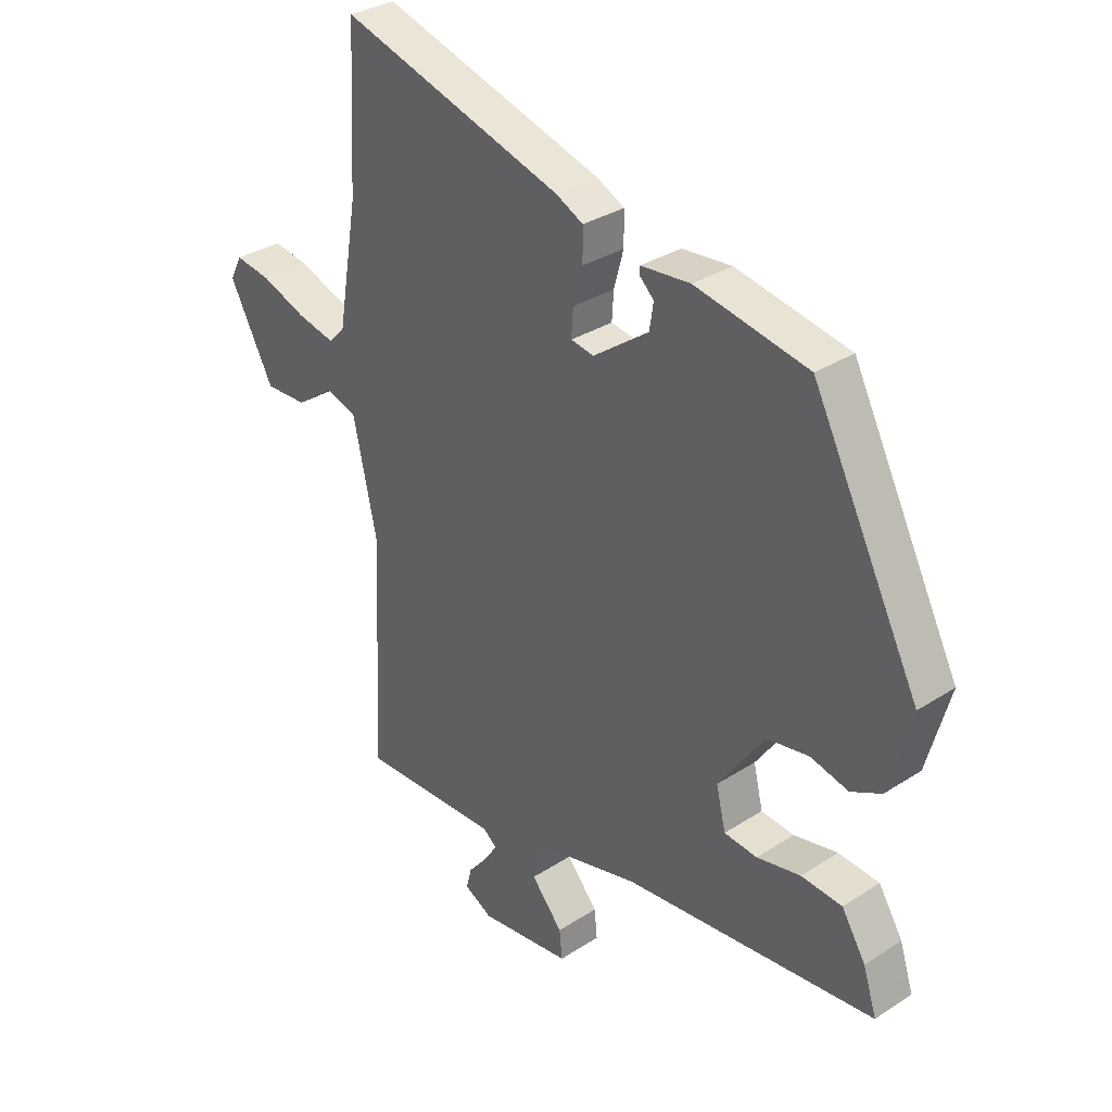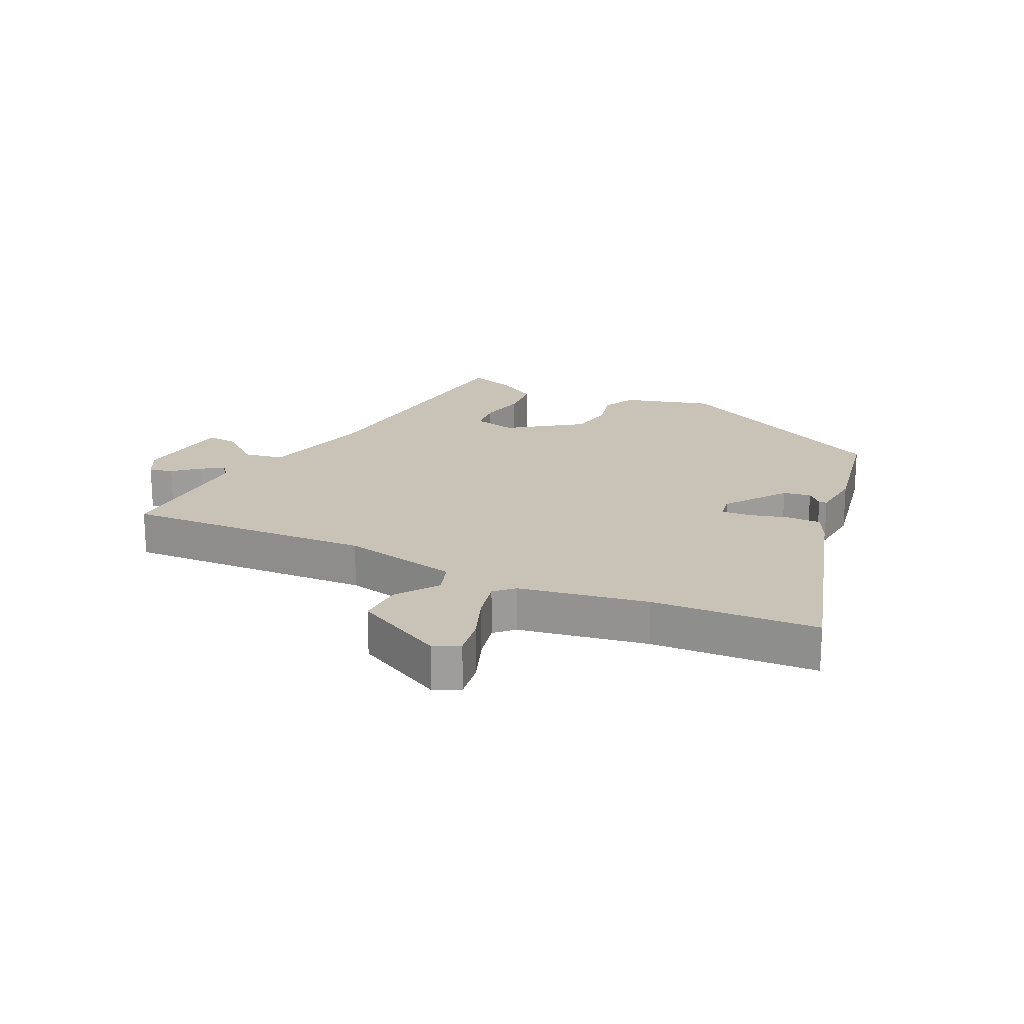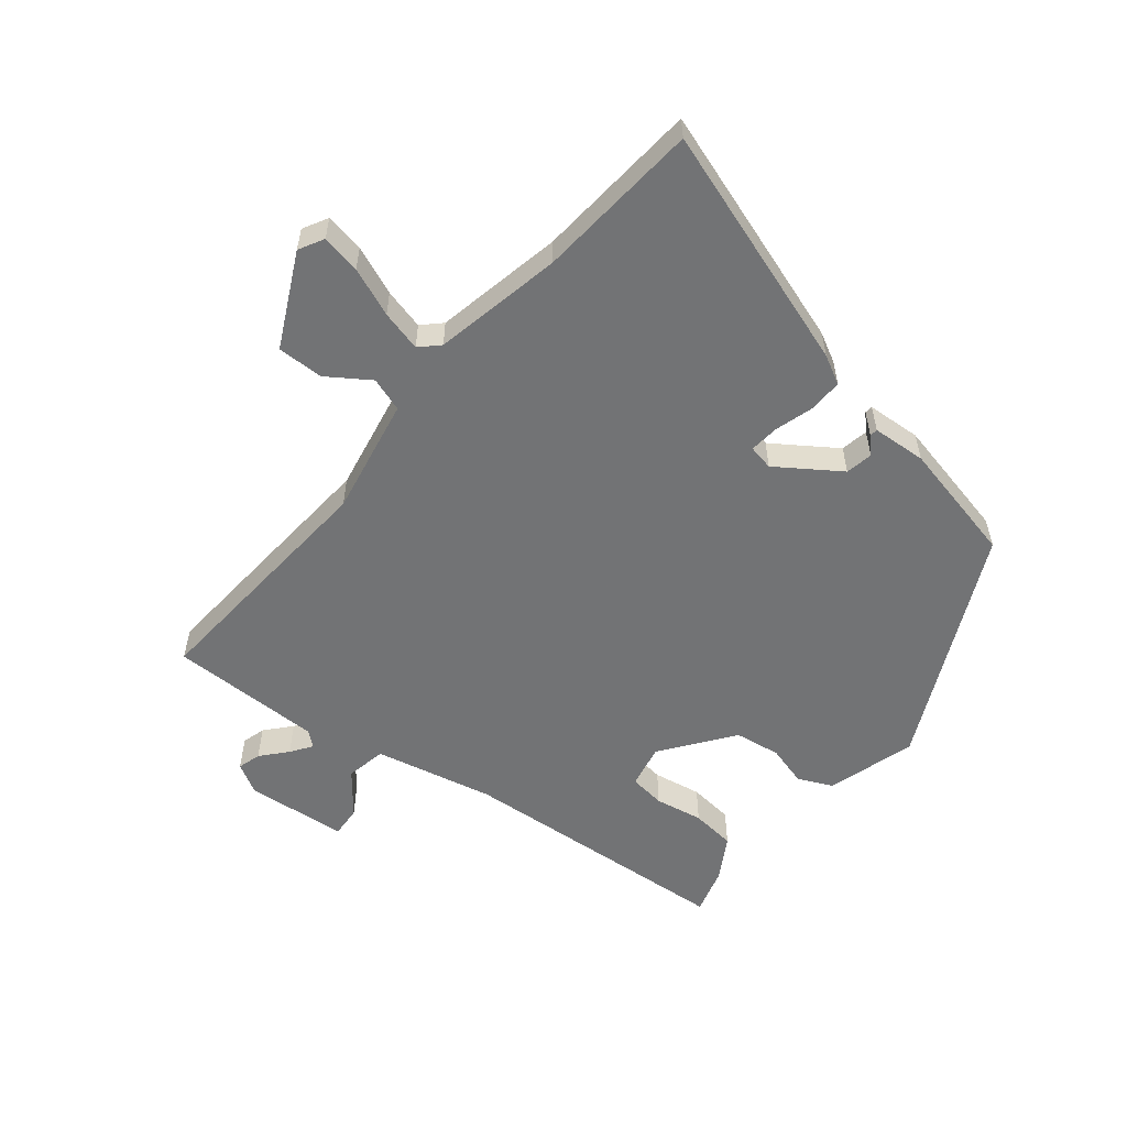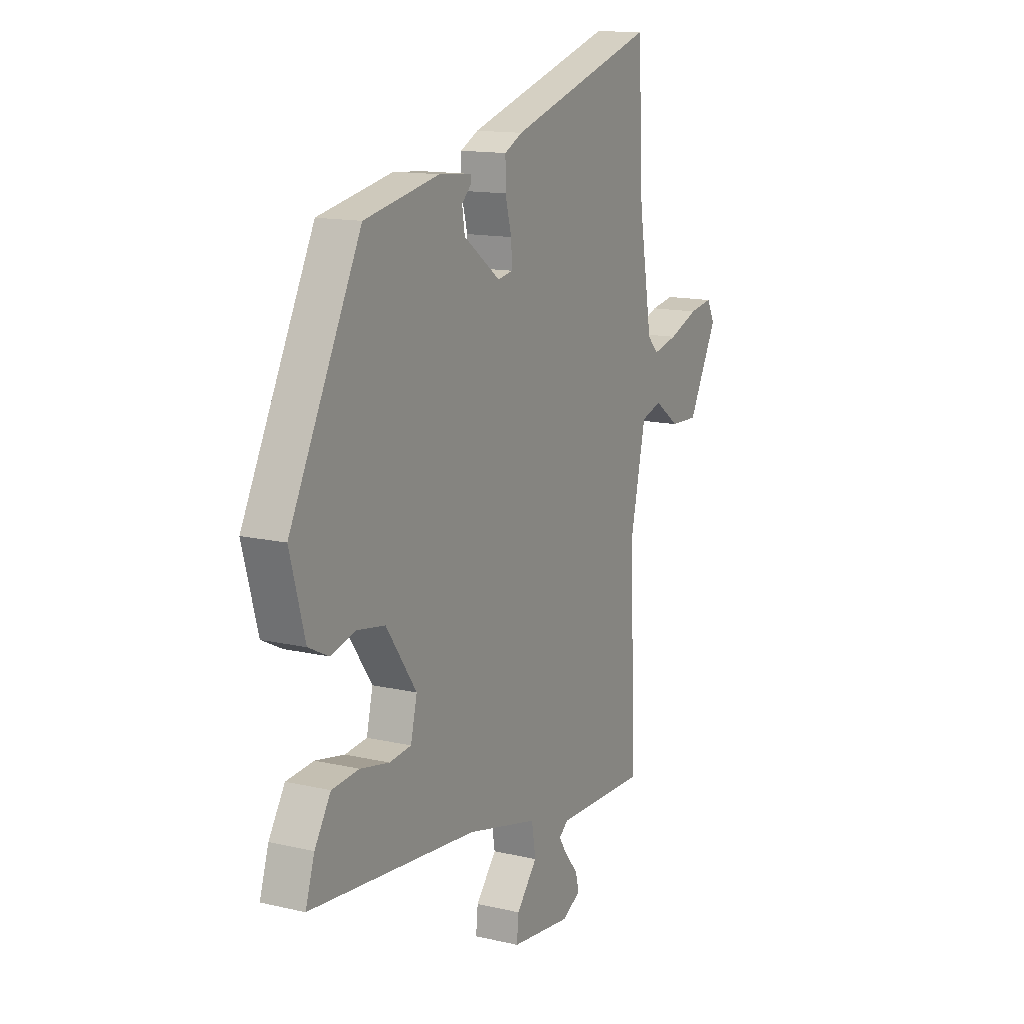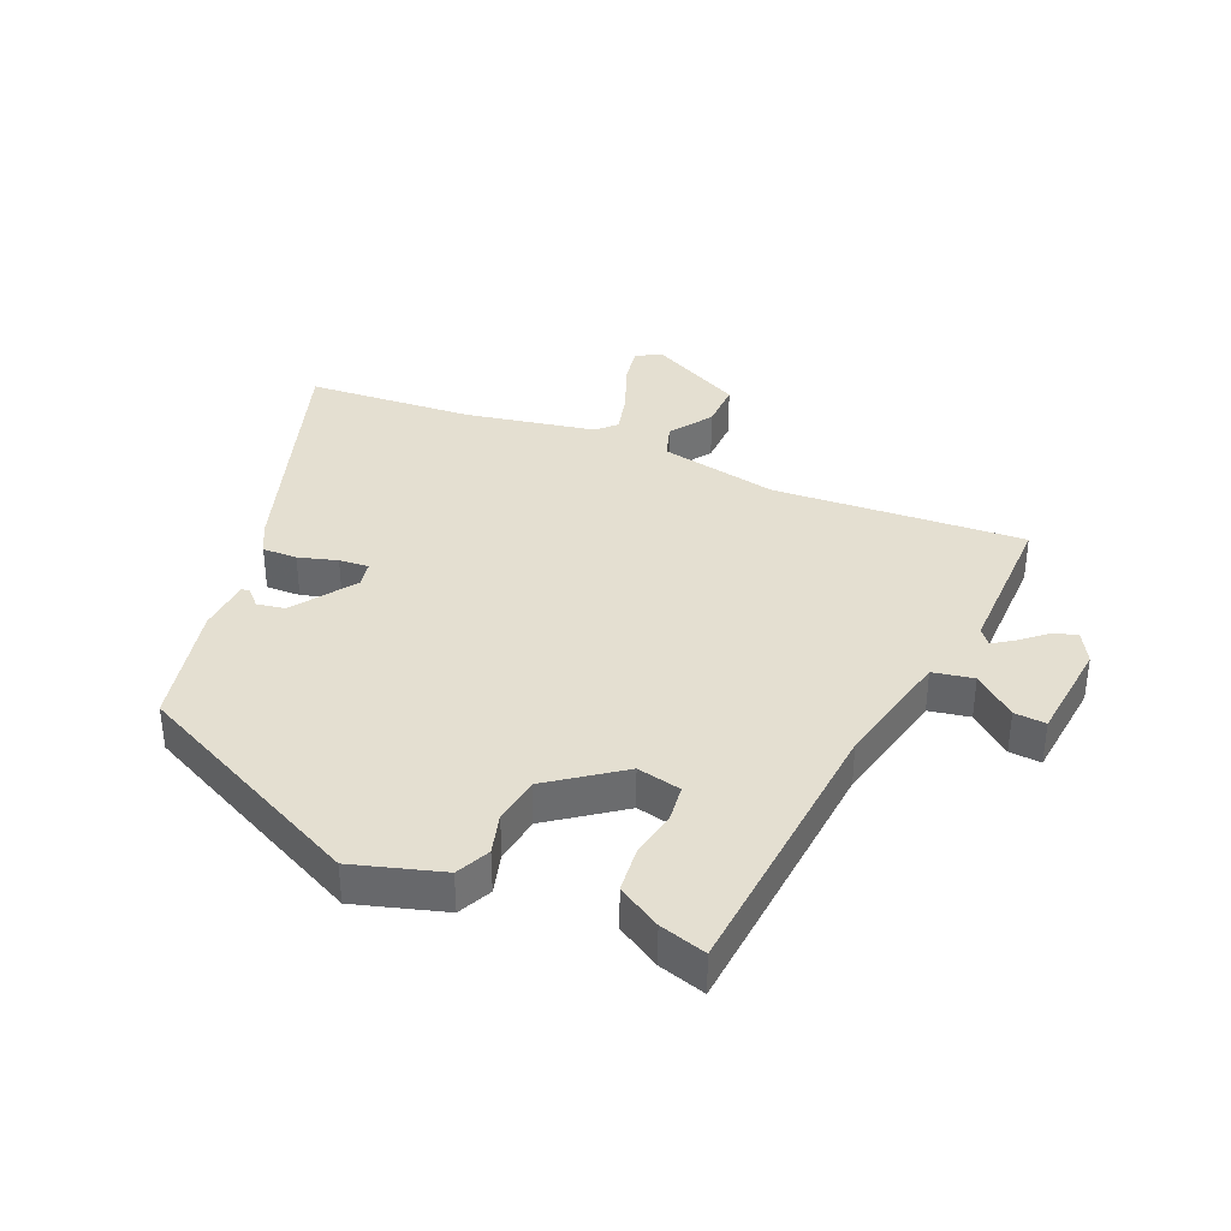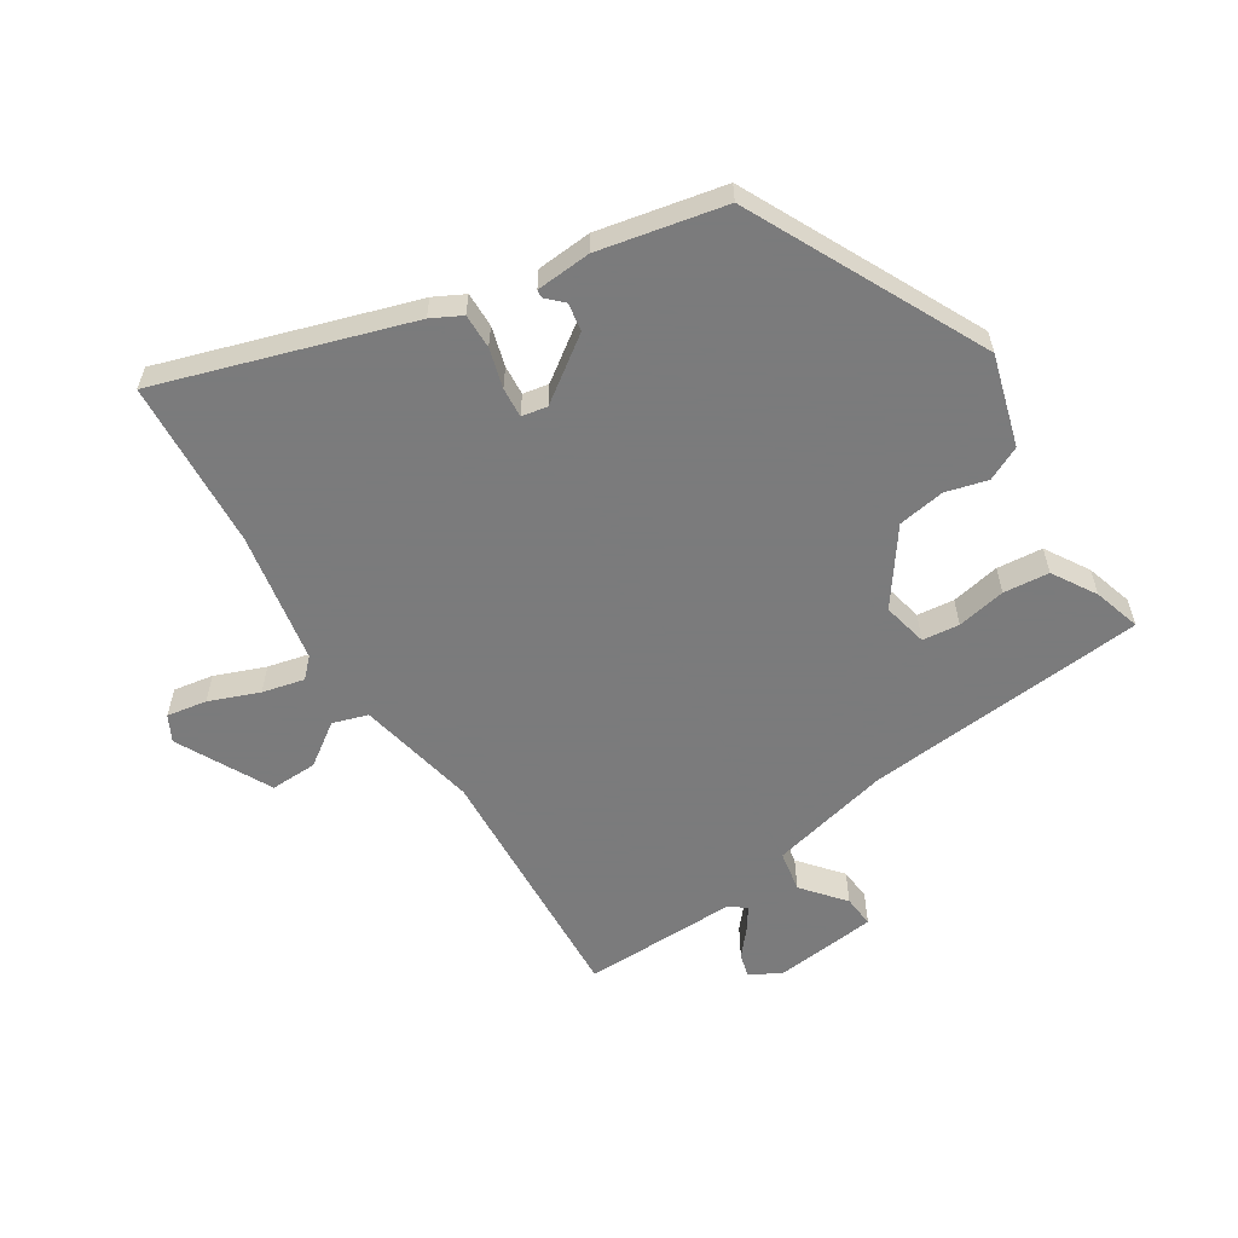
<metadata>
{"format":"obj","ext":"obj","renderer":"f3d","projection":"perspective","resolution":1024,"background":"white","views":[{"elev":32.2,"azim":47.8,"up":"+Z"},{"elev":19.5,"azim":-64.7,"up":"+Y"},{"elev":-55.9,"azim":-40.5,"up":"+Y"},{"elev":13.9,"azim":117.3,"up":"+Z"},{"elev":36.7,"azim":112.0,"up":"+Y"},{"elev":-58.4,"azim":31.6,"up":"+Y"}]}
</metadata>
<code>
v 0.512 0.07 -0.405
v 0.061 0.07 -0.451
v -0.132 0.07 -0.499
v -0.143 0.07 -0.565
v -0.087 0.07 -0.631
v -0.082 0.07 -0.682
v -0.246 0.07 -0.702
v -0.296 0.07 -0.675
v -0.286 0.07 -0.637
v -0.251 0.07 -0.595
v -0.228 0.07 -0.56
v -0.253 0.07 -0.54
v -0.502 0.07 -0.547
v -0.493 0.07 -0.34
v -0.484 0.07 -0.142
v -0.526 0.07 0.049
v -0.582 0.07 0.066
v -0.649 0.07 0.018
v -0.724 0.07 0.015
v -0.803 0.07 0.164
v -0.782 0.07 0.205
v -0.718 0.07 0.195
v -0.638 0.07 0.165
v -0.571 0.07 0.15
v -0.542 0.07 0.18
v -0.506 0.07 0.39
v -0.492 0.07 0.659
v -0.094 0.07 0.539
v -0.046 0.07 0.515
v -0.046 0.07 0.459
v -0.063 0.07 0.396
v -0.066 0.07 0.348
v -0.025 0.07 0.341
v 0.074 0.07 0.413
v 0.081 0.07 0.458
v 0.055 0.07 0.483
v 0.056 0.07 0.496
v 0.144 0.07 0.504
v 0.345 0.07 0.465
v 0.536 0.07 0.091
v 0.496 0.07 -0.054
v 0.442 0.07 -0.081
v 0.375 0.07 -0.064
v 0.3 0.07 -0.077
v 0.218 0.07 -0.194
v 0.235 0.07 -0.265
v 0.294 0.07 -0.271
v 0.372 0.07 -0.255
v 0.445 0.07 -0.261
v 0.488 0.07 -0.33
v 0.512 0 -0.405
v 0.061 0 -0.451
v -0.132 0 -0.499
v -0.143 0 -0.565
v -0.087 0 -0.631
v -0.082 0 -0.682
v -0.246 0 -0.702
v -0.296 0 -0.675
v -0.286 0 -0.637
v -0.251 0 -0.595
v -0.228 0 -0.56
v -0.253 0 -0.54
v -0.502 0 -0.547
v -0.493 0 -0.34
v -0.484 0 -0.142
v -0.526 0 0.049
v -0.582 0 0.066
v -0.649 0 0.018
v -0.724 0 0.015
v -0.803 0 0.164
v -0.782 0 0.205
v -0.718 0 0.195
v -0.638 0 0.165
v -0.571 0 0.15
v -0.542 0 0.18
v -0.506 0 0.39
v -0.492 0 0.659
v -0.094 0 0.539
v -0.046 0 0.515
v -0.046 0 0.459
v -0.063 0 0.396
v -0.066 0 0.348
v -0.025 0 0.341
v 0.074 0 0.413
v 0.081 0 0.458
v 0.055 0 0.483
v 0.056 0 0.496
v 0.144 0 0.504
v 0.345 0 0.465
v 0.536 0 0.091
v 0.496 0 -0.054
v 0.442 0 -0.081
v 0.375 0 -0.064
v 0.3 0 -0.077
v 0.218 0 -0.194
v 0.235 0 -0.265
v 0.294 0 -0.271
v 0.372 0 -0.255
v 0.445 0 -0.261
v 0.488 0 -0.33
f 50 1 2
f 49 50 2
f 48 49 2
f 47 48 2
f 46 47 2 3
f 45 46 3
f 44 45 3
f 41 42 43
f 40 41 43
f 39 40 43
f 38 39 43
f 38 43 44
f 35 36 37 38
f 34 35 38 44
f 33 34 44 3
f 29 30 31
f 28 29 31
f 27 28 31
f 26 27 31
f 25 26 31 32
f 33 3 4
f 32 33 4
f 25 32 4
f 24 25 4
f 21 22 23
f 20 21 23
f 19 20 23
f 18 19 23
f 17 18 23
f 16 17 23 24
f 12 13 14 15
f 11 12 15 16
f 8 9 10
f 7 8 10
f 6 7 10
f 5 6 10
f 4 5 10
f 4 10 11
f 4 11 16 24
f 52 51 100
f 52 100 99
f 52 99 98
f 52 98 97
f 53 52 97 96
f 53 96 95
f 53 95 94
f 93 92 91
f 93 91 90
f 93 90 89
f 93 89 88
f 94 93 88
f 88 87 86 85
f 94 88 85 84
f 53 94 84 83
f 81 80 79
f 81 79 78
f 81 78 77
f 81 77 76
f 82 81 76 75
f 54 53 83
f 54 83 82
f 54 82 75
f 54 75 74
f 73 72 71
f 73 71 70
f 73 70 69
f 73 69 68
f 73 68 67
f 74 73 67 66
f 65 64 63 62
f 66 65 62 61
f 60 59 58
f 60 58 57
f 60 57 56
f 60 56 55
f 60 55 54
f 61 60 54
f 74 66 61 54
f 1 51 52 2
f 2 52 53 3
f 3 53 54 4
f 4 54 55 5
f 5 55 56 6
f 6 56 57 7
f 7 57 58 8
f 8 58 59 9
f 9 59 60 10
f 10 60 61 11
f 11 61 62 12
f 12 62 63 13
f 13 63 64 14
f 14 64 65 15
f 15 65 66 16
f 16 66 67 17
f 17 67 68 18
f 18 68 69 19
f 19 69 70 20
f 20 70 71 21
f 21 71 72 22
f 22 72 73 23
f 23 73 74 24
f 24 74 75 25
f 25 75 76 26
f 26 76 77 27
f 27 77 78 28
f 28 78 79 29
f 29 79 80 30
f 30 80 81 31
f 31 81 82 32
f 32 82 83 33
f 33 83 84 34
f 34 84 85 35
f 35 85 86 36
f 36 86 87 37
f 37 87 88 38
f 38 88 89 39
f 39 89 90 40
f 40 90 91 41
f 41 91 92 42
f 42 92 93 43
f 43 93 94 44
f 44 94 95 45
f 45 95 96 46
f 46 96 97 47
f 47 97 98 48
f 48 98 99 49
f 49 99 100 50
f 50 100 51 1

</code>
